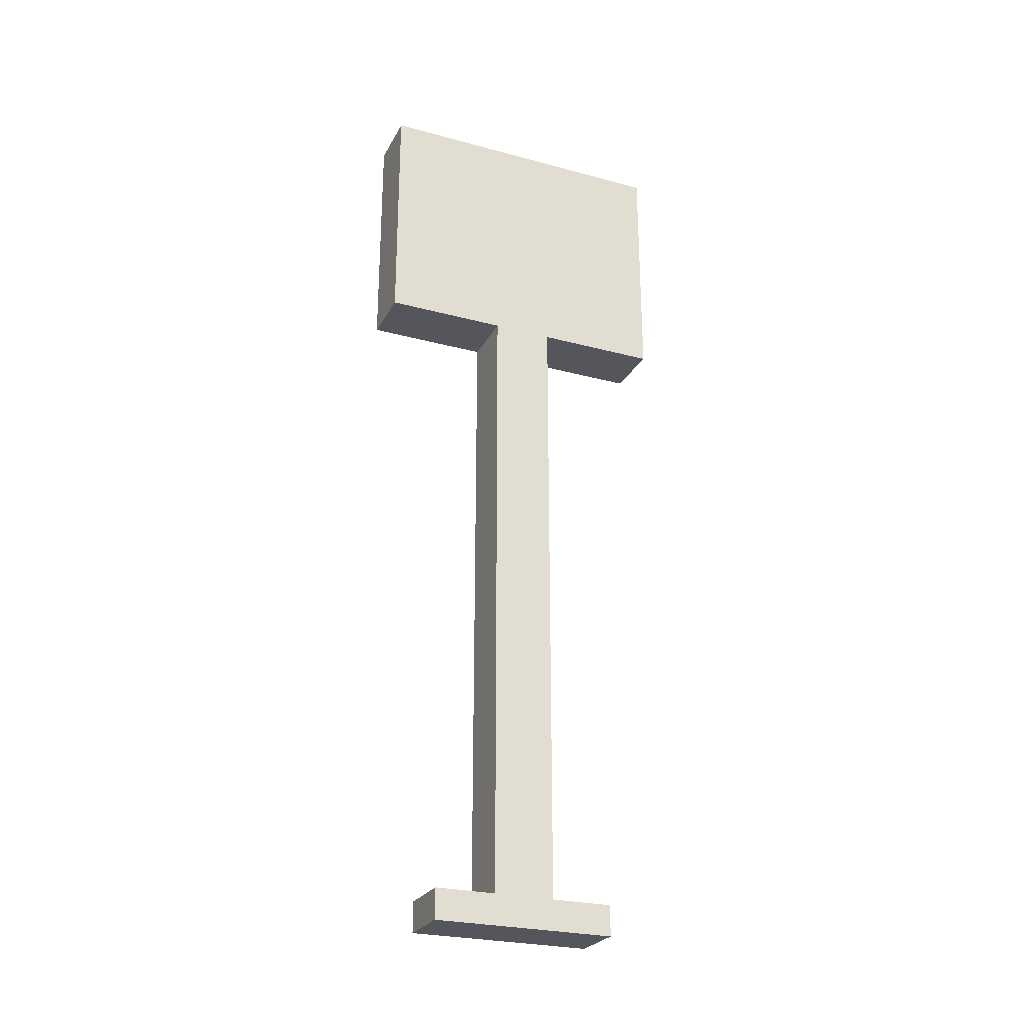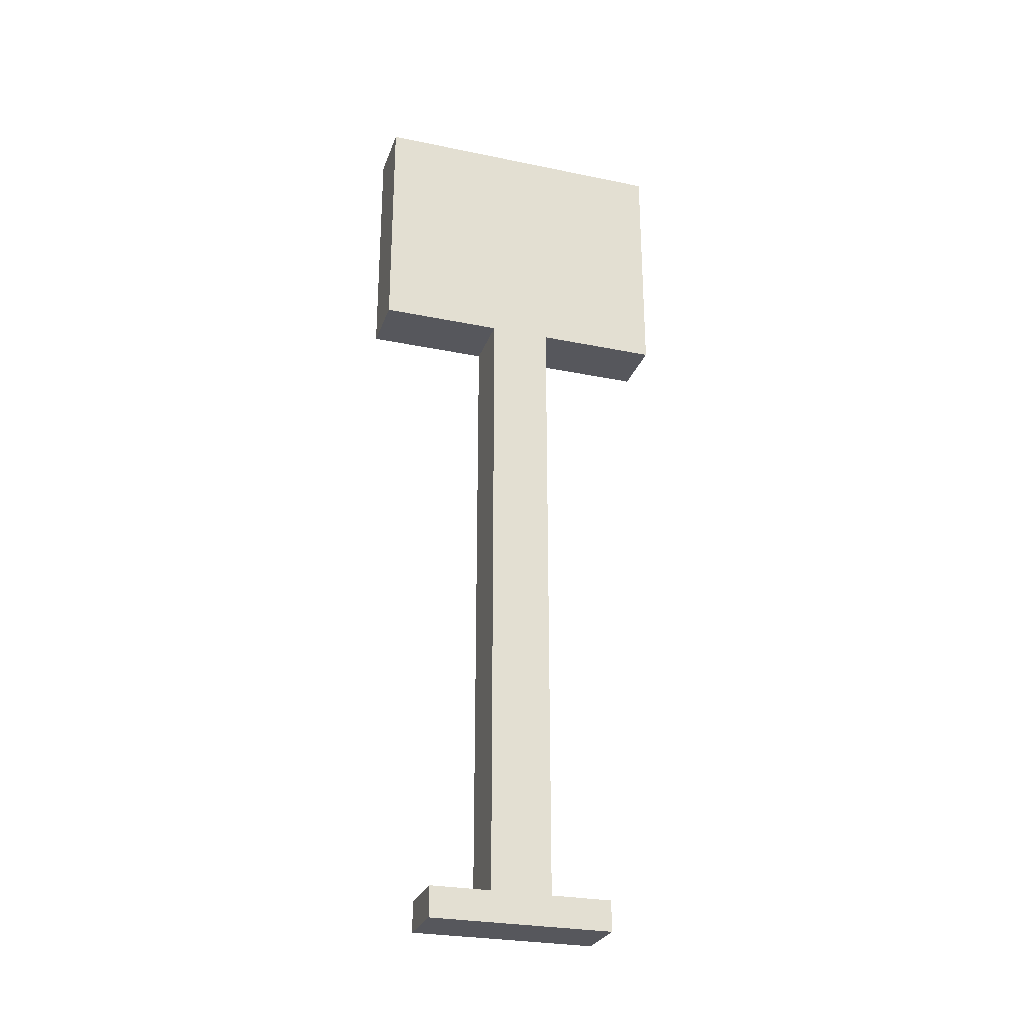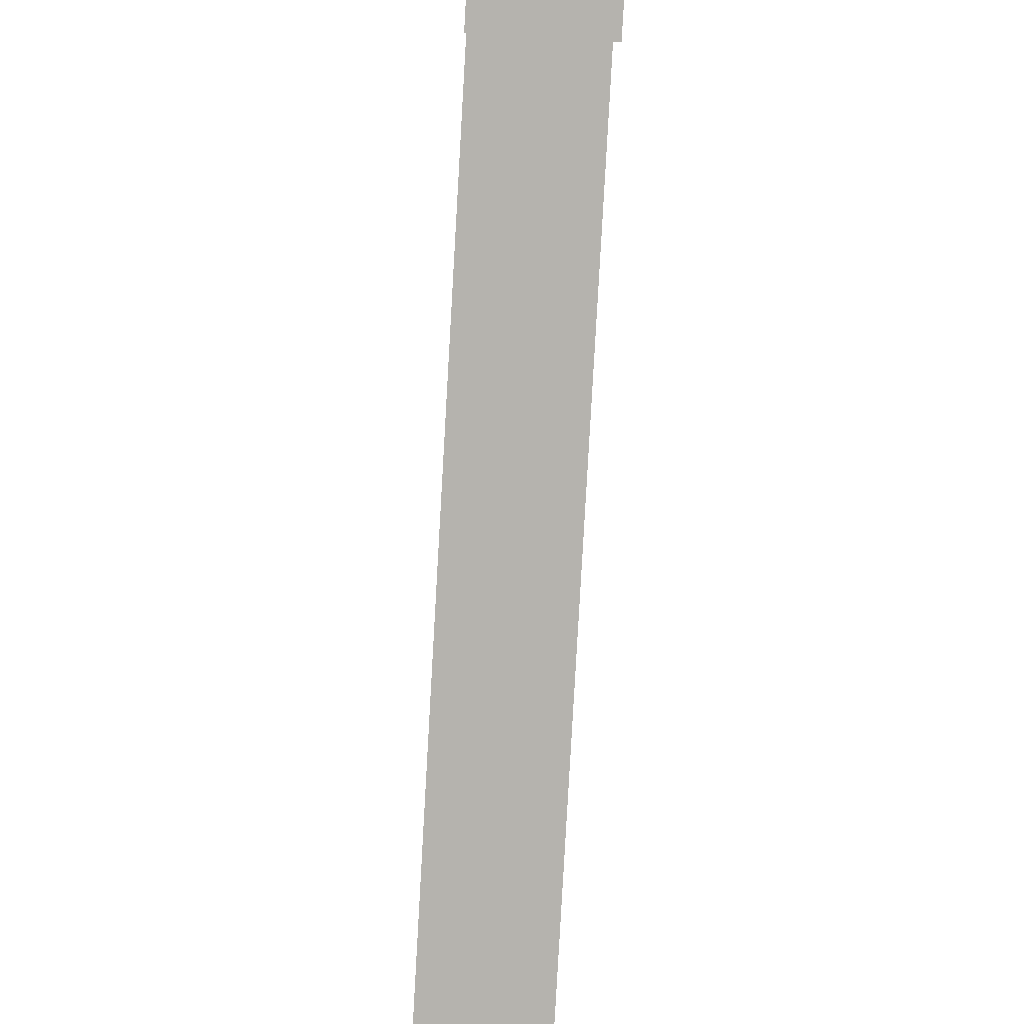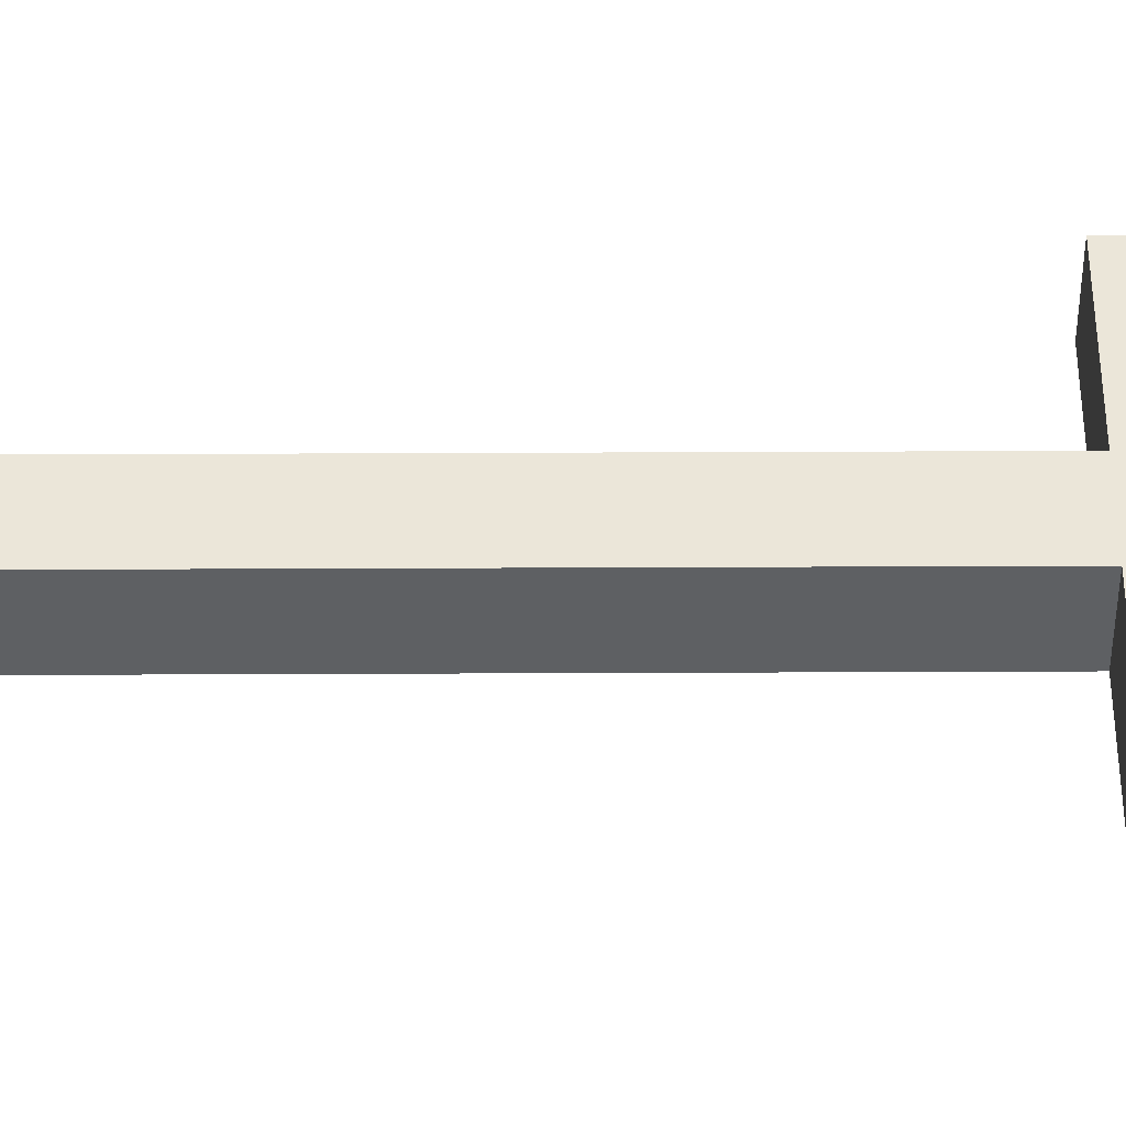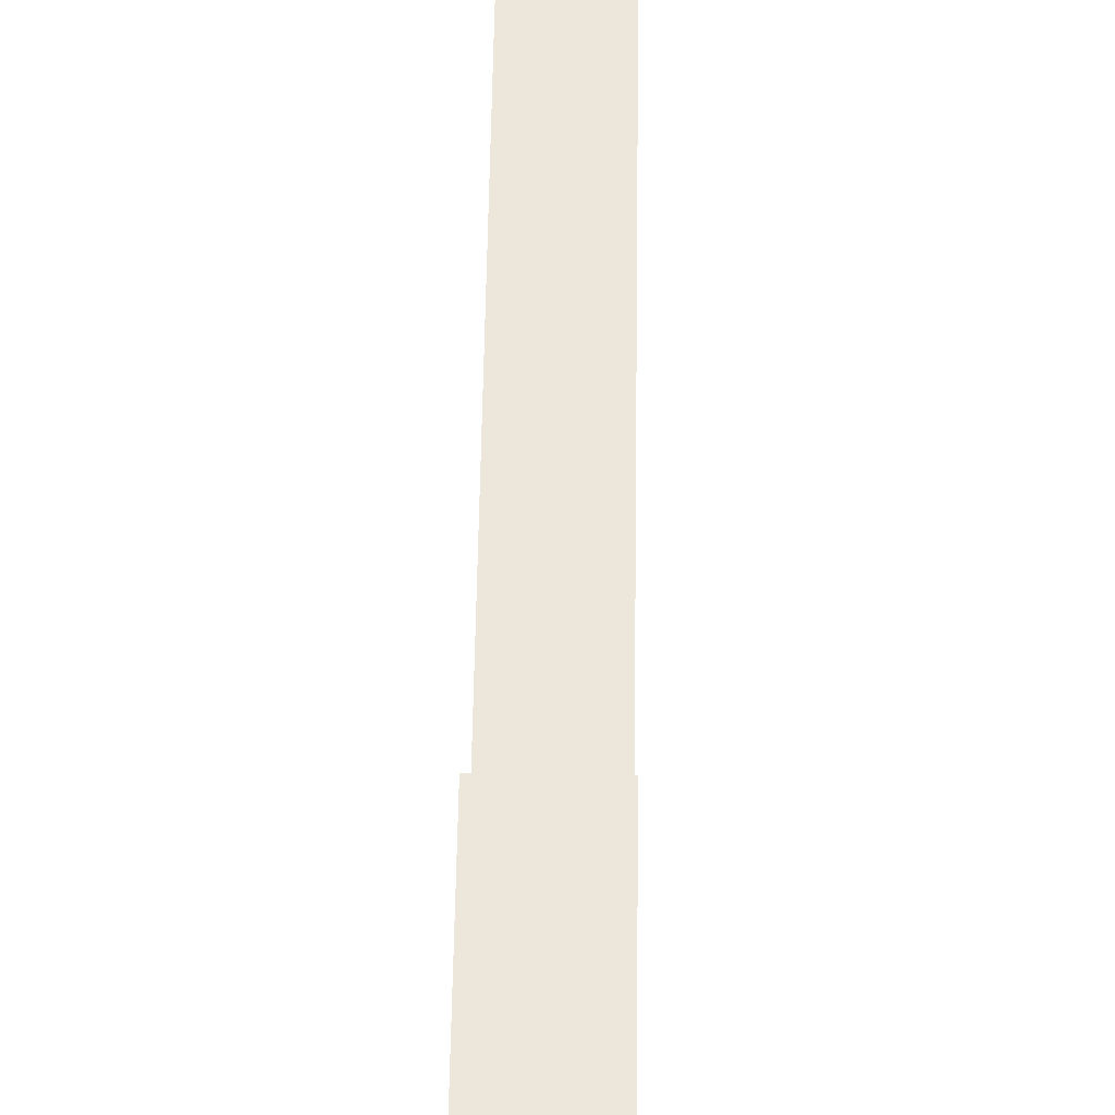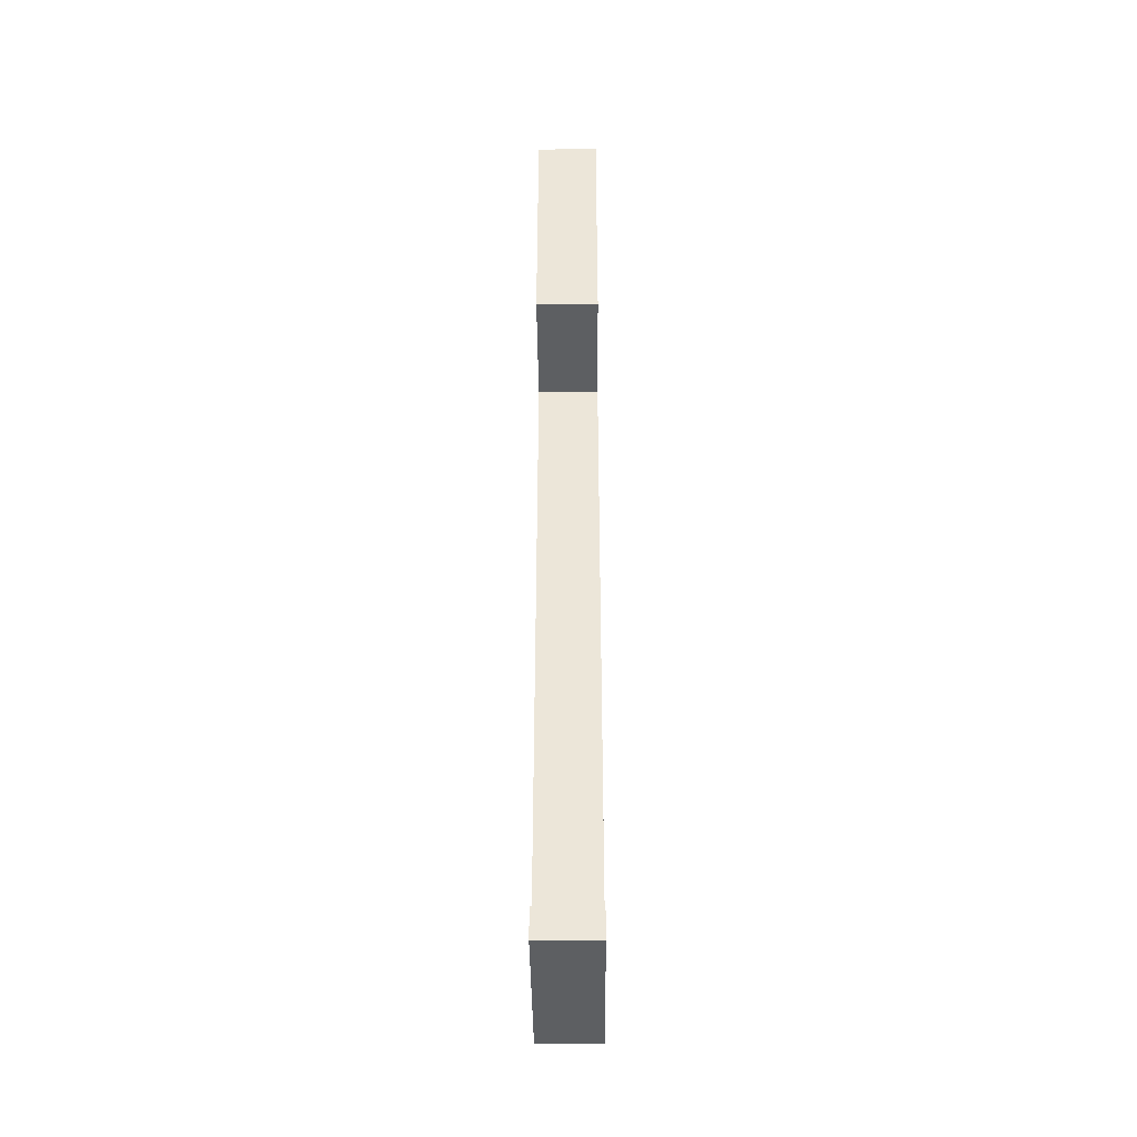
<metadata>
{"format":"obj","ext":"obj","renderer":"f3d","projection":"perspective","resolution":1024,"background":"white","views":[{"elev":-26.3,"azim":-112.9,"up":"+Y"},{"elev":-27.6,"azim":72.5,"up":"+Y"},{"elev":-80.0,"azim":176.8,"up":"+Z"},{"elev":-42.6,"azim":90.3,"up":"+Z"},{"elev":51.9,"azim":-179.2,"up":"+Z"},{"elev":-39.7,"azim":-179.5,"up":"+Y"}]}
</metadata>
<code>
o leg_middle_left_Cube.008
v -0.5 -0.5 0.03125
v -0.5 -0.5 -0.03125
v -0.4375 -0.5 0.03125
v -0.4375 -0.5 -0.03125
v -0.5 0.1875 0.03125
v -0.5 0.1875 -0.03125
v -0.4375 0.1875 -0.03125
v -0.4375 0.1875 0.03125
v -0.5 0.4375 0.03125
v -0.5 0.4375 -0.03125
v -0.4375 0.4375 -0.03125
v -0.4375 0.4375 0.03125
v -0.4375 0.1875 0.1562
v -0.5 0.1875 0.1562
v -0.4375 0.4375 0.1562
v -0.5 0.4375 0.1562
v -0.5 0.1875 -0.1562
v -0.4375 0.1875 -0.1562
v -0.5 0.4375 -0.1562
v -0.4375 0.4375 -0.1562
v -0.4375 0.1875 0.1562
v -0.5 0.1875 0.1562
v -0.4375 0.4375 0.1562
v -0.5 0.4375 0.1562
v -0.4375 -0.4688 -0.03125
v -0.4375 -0.4688 0.03125
v -0.5 -0.4688 0.03125
v -0.5 -0.4688 -0.03125
v -0.5 -0.5 0.09375
v -0.4375 -0.5 0.09375
v -0.4375 -0.4688 0.09375
v -0.5 -0.4688 0.09375
v -0.4375 -0.5 -0.09375
v -0.5 -0.5 -0.09375
v -0.4375 -0.4688 -0.09375
v -0.5 -0.4688 -0.09375
f 26 25 7 8
f 28 27 5 6
f 2 4 3 1
f 25 28 6 7
f 5 8 13 14
f 27 26 8 5
f 11 10 9 12
f 10 11 20 19
f 8 7 11 12
f 6 5 9 10
f 8 12 15 13
f 9 5 14 16
f 12 9 16 15
f 7 6 17 18
f 18 17 19 20
f 14 13 15 16
f 10 19 17 6
f 11 7 18 20
f 27 1 29 32
f 25 4 33 35
f 2 1 27 28
f 3 4 25 26
f 29 30 31 32
f 3 26 31 30
f 1 3 30 29
f 26 27 32 31
f 33 34 36 35
f 4 2 34 33
f 28 25 35 36
f 2 28 36 34
l 24 16
l 14 22
l 21 13
l 15 23

</code>
